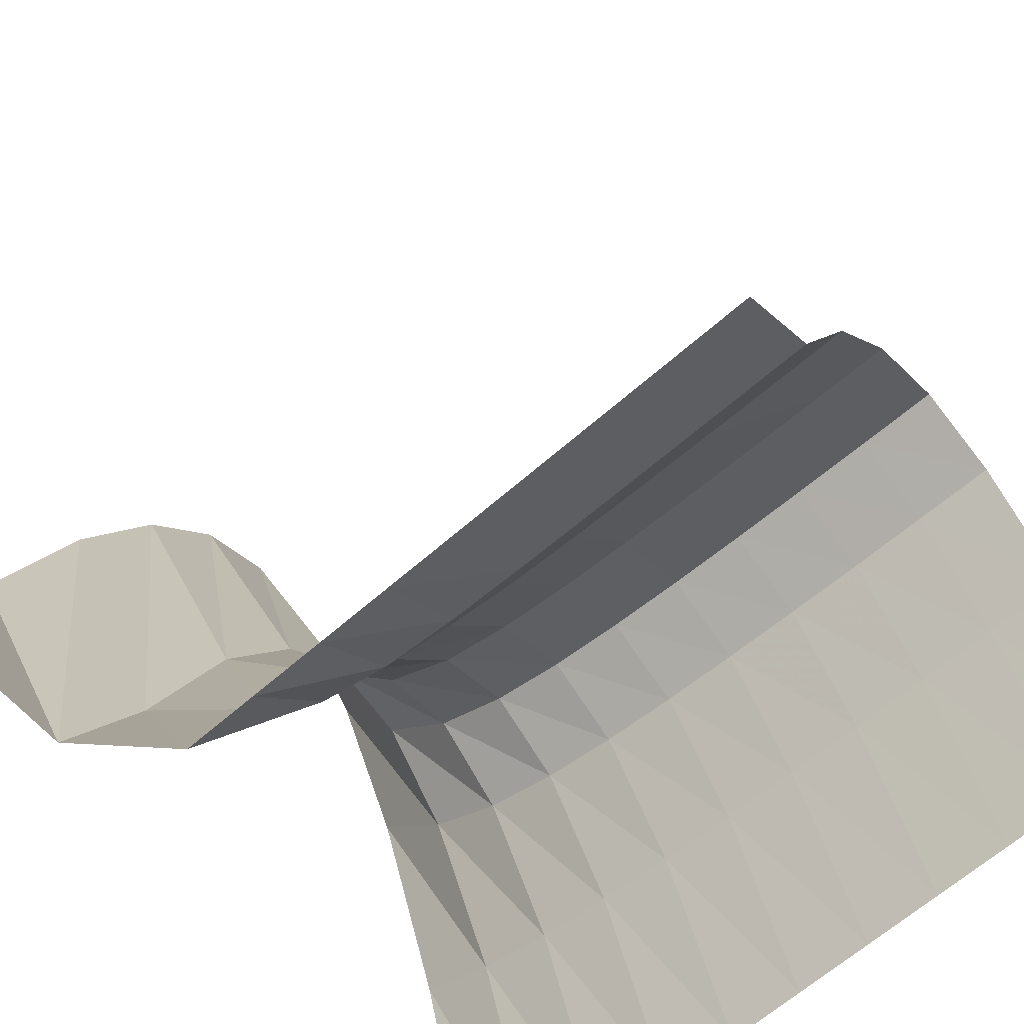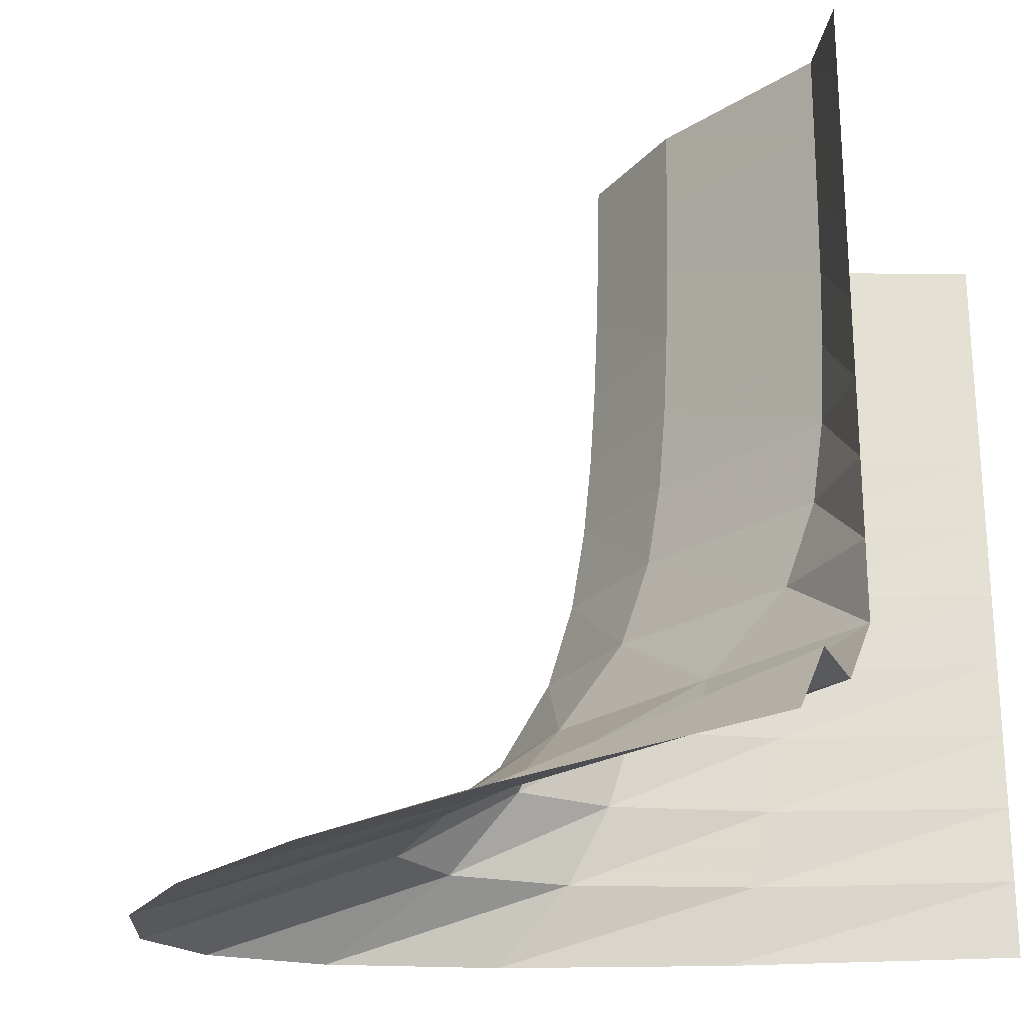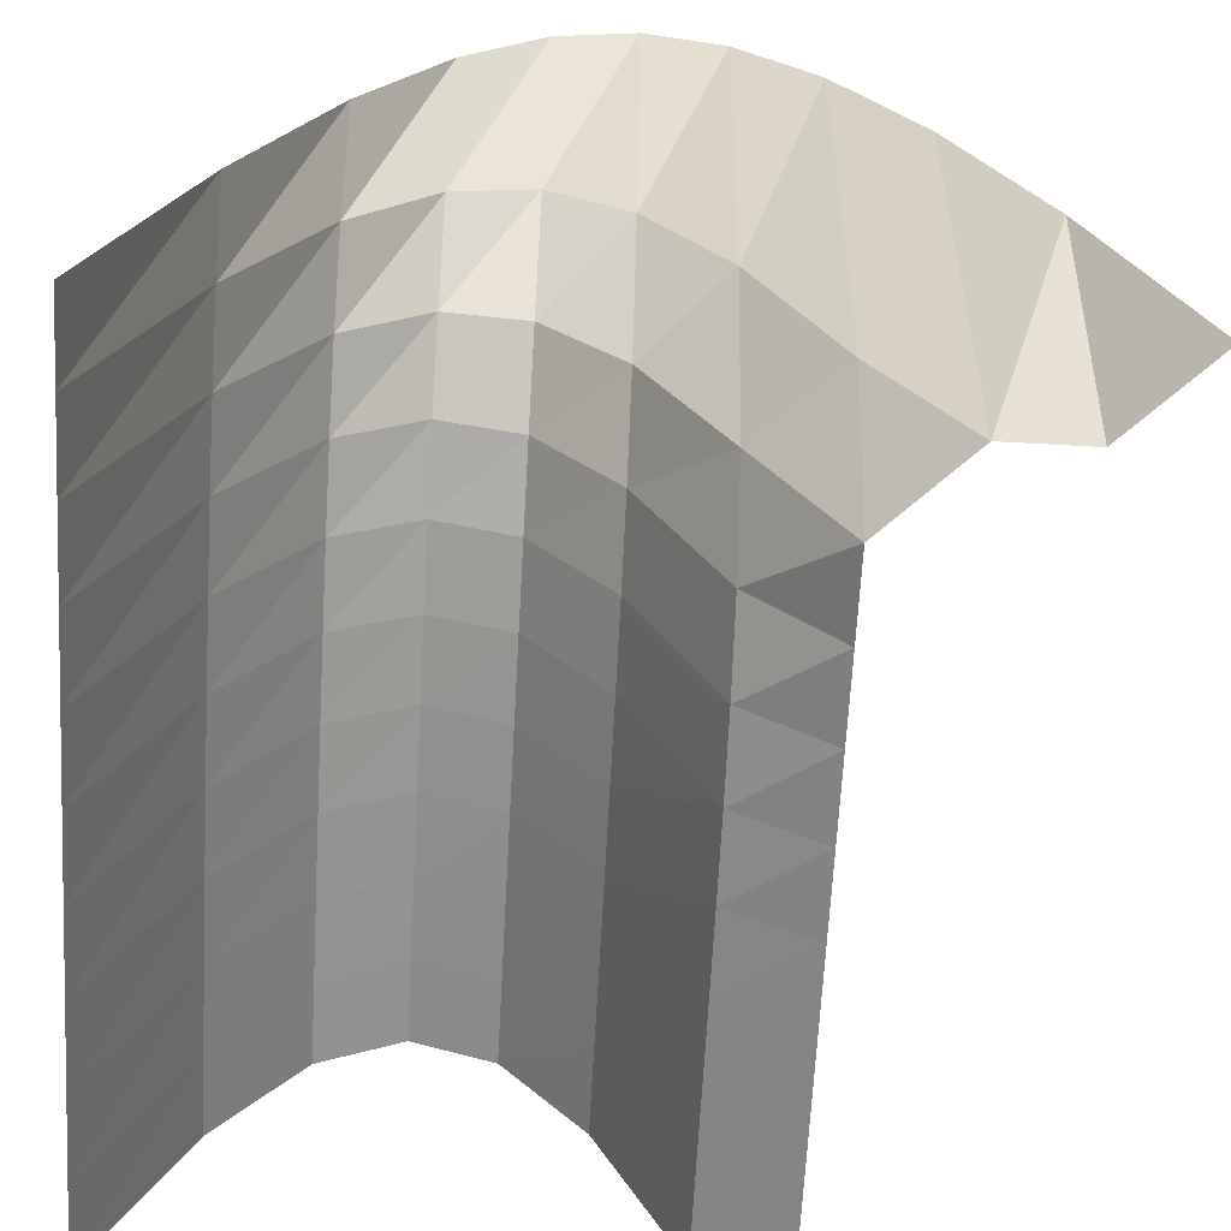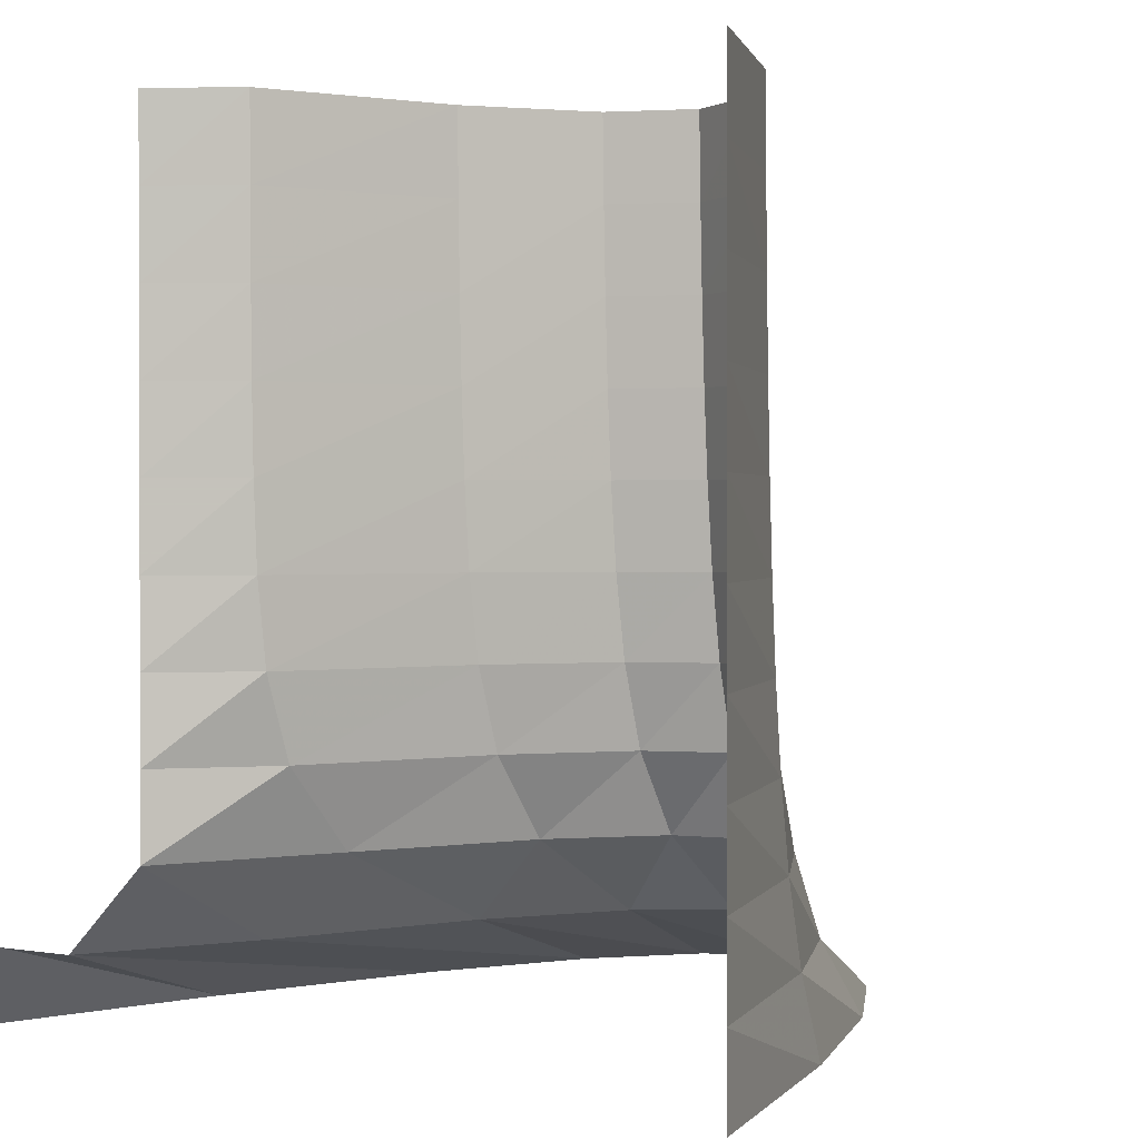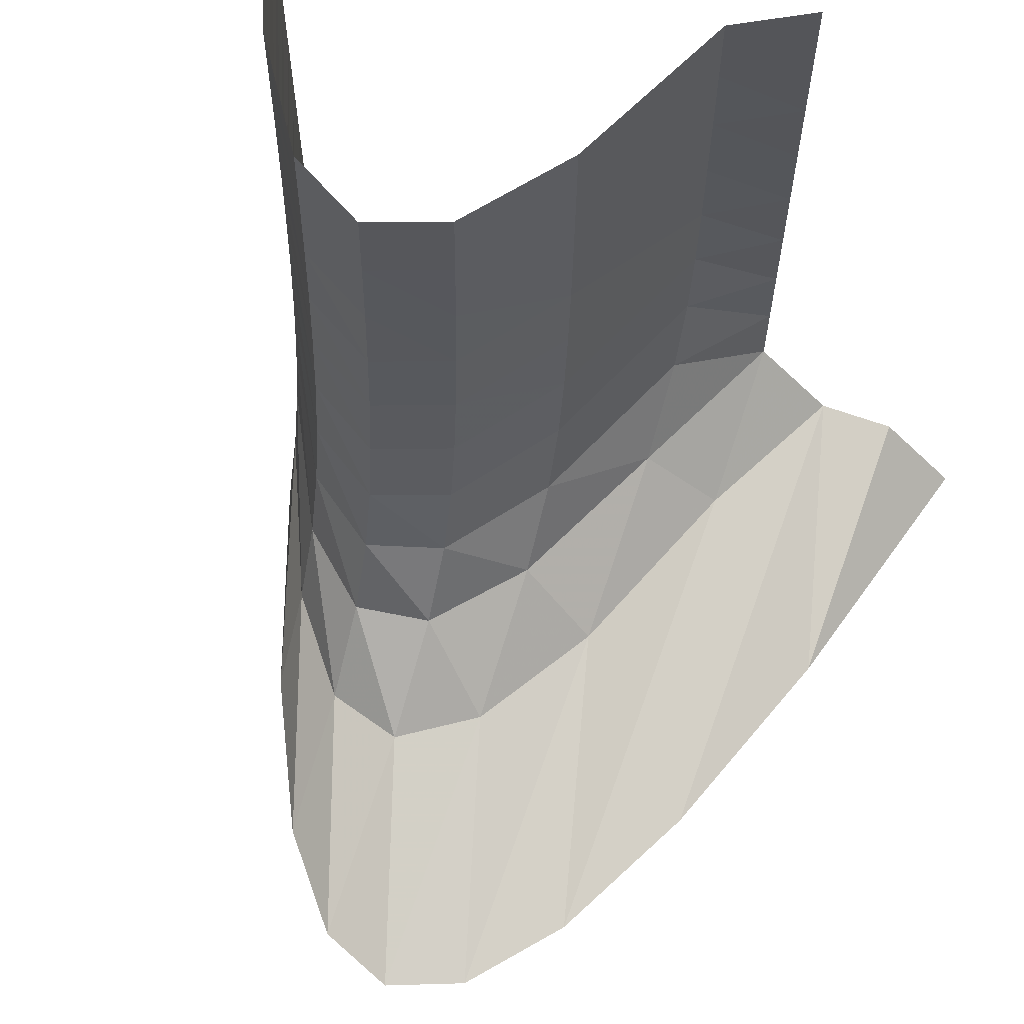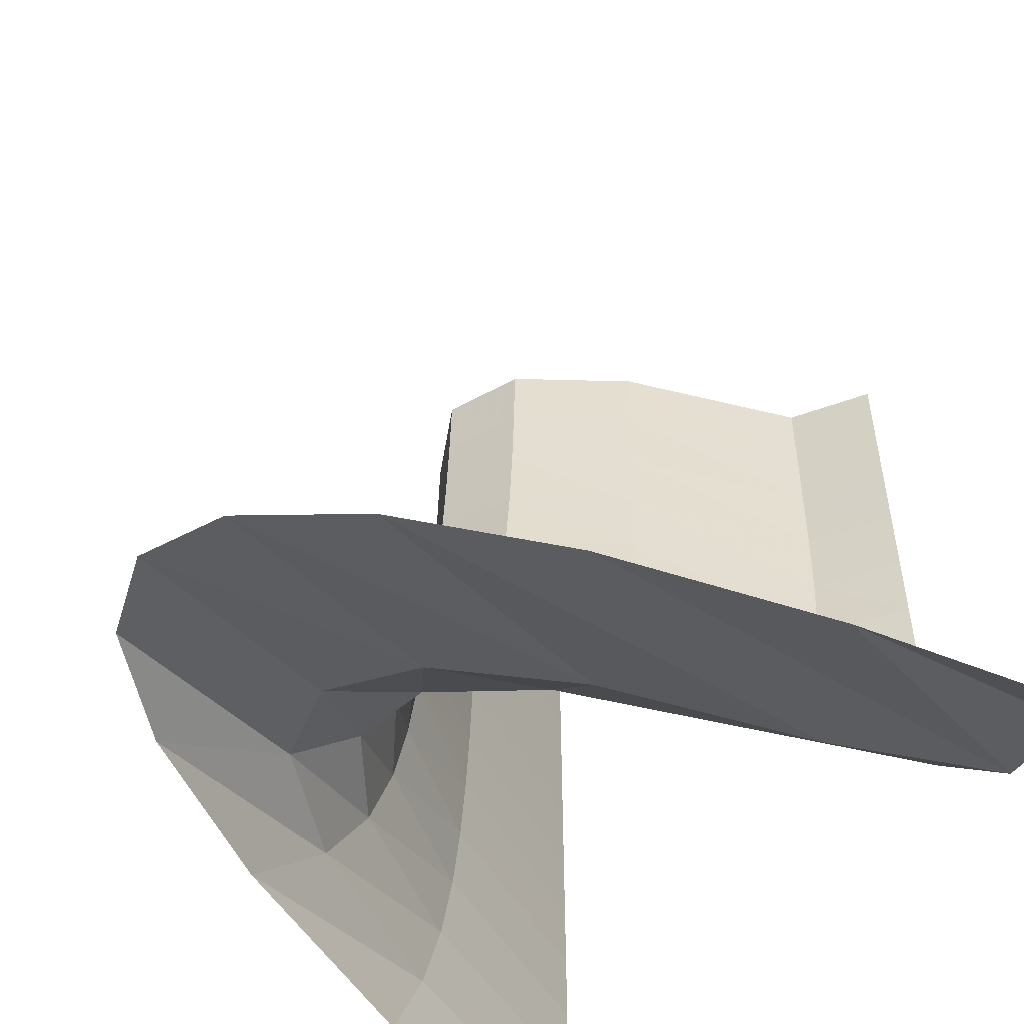
<metadata>
{"format":"obj","ext":"obj","renderer":"f3d","projection":"perspective","resolution":1024,"background":"white","views":[{"elev":-64.4,"azim":131.6,"up":"+Z"},{"elev":-24.3,"azim":111.9,"up":"+Y"},{"elev":-66.3,"azim":-3.2,"up":"+Z"},{"elev":1.0,"azim":-146.5,"up":"+Y"},{"elev":64.1,"azim":20.1,"up":"+Y"},{"elev":-53.4,"azim":51.1,"up":"+Y"}]}
</metadata>
<code>
o pvt
v 0 0 0
v 0 0.1 0
v 0 0.2 0
v 0 0.3 0
v 0 0.4 0
v 0 0.5 0
v 0 0.6 0
v 0 0.7 0
v 0 0.8 0
v 0 0.9 0
v 0 1 0
v 0.1 0 0.36
v 0.1 0.1 0.3191
v 0.1 0.2 0.2931
v 0.1 0.3 0.2766
v 0.1 0.4 0.2658
v 0.1 0.5 0.2584
v 0.1 0.6 0.2533
v 0.1 0.7 0.2497
v 0.1 0.8 0.2471
v 0.1 0.9 0.2453
v 0.1 1 0.244
v 0.2 0 0.64
v 0.2 0.1 0.5414
v 0.2 0.2 0.4835
v 0.2 0.3 0.4505
v 0.2 0.4 0.4307
v 0.2 0.5 0.418
v 0.2 0.6 0.4094
v 0.2 0.7 0.4035
v 0.2 0.8 0.3993
v 0.2 0.9 0.3964
v 0.2 1 0.3943
v 0.3 0 0.84
v 0.3 0.1 0.6669
v 0.3 0.2 0.5713
v 0.3 0.3 0.5218
v 0.3 0.4 0.4948
v 0.3 0.5 0.4787
v 0.3 0.6 0.4683
v 0.3 0.7 0.4613
v 0.3 0.8 0.4565
v 0.3 0.9 0.4531
v 0.3 1 0.4508
v 0.4 0 0.96
v 0.4 0.1 0.6955
v 0.4 0.2 0.5565
v 0.4 0.3 0.4905
v 0.4 0.4 0.4581
v 0.4 0.5 0.4406
v 0.4 0.6 0.4301
v 0.4 0.7 0.4233
v 0.4 0.8 0.4188
v 0.4 0.9 0.4156
v 0.4 1 0.4134
v 0.5 0 1
v 0.5 0.1 0.6274
v 0.5 0.2 0.4391
v 0.5 0.3 0.3565
v 0.5 0.4 0.3205
v 0.5 0.5 0.3036
v 0.5 0.6 0.2947
v 0.5 0.7 0.2894
v 0.5 0.8 0.2861
v 0.5 0.9 0.2838
v 0.5 1 0.2823
v 0.6 0 0.96
v 0.6 0.1 0.4624
v 0.6 0.2 0.219
v 0.6 0.3 0.1199
v 0.6 0.4 0.08217
v 0.6 0.5 0.06778
v 0.6 0.6 0.06205
v 0.6 0.7 0.05958
v 0.6 0.8 0.05839
v 0.6 0.9 0.05776
v 0.6 1 0.05738
v 0.7 0 0.84
v 0.7 0.1 0.2006
v 0.7 0.2 0
v 0.7 0.3 0
v 0.7 0.4 0
v 0.7 0.5 0
v 0.7 0.6 0
v 0.7 0.7 0
v 0.7 0.8 0
v 0.7 0.9 0
v 0.7 1 0
v 0.8 0 0.64
v 0.8 0.1 0
v 0.8 0.2 0
v 0.8 0.3 0
v 0.8 0.4 0
v 0.8 0.5 0
v 0.8 0.6 0
v 0.8 0.7 0
v 0.8 0.8 0
v 0.8 0.9 0
v 0.8 1 0
v 0.9 0 0.36
v 0.9 0.1 0
v 0.9 0.2 0
v 0.9 0.3 0
v 0.9 0.4 0
v 0.9 0.5 0
v 0.9 0.6 0
v 0.9 0.7 0
v 0.9 0.8 0
v 0.9 0.9 0
v 0.9 1 0
v 1 0 0
v 1 0.1 0
v 1 0.2 0
v 1 0.3 0
v 1 0.4 0
v 1 0.5 0
v 1 0.6 0
v 1 0.7 0
v 1 0.8 0
v 1 0.9 0
v 1 1 0
f 17 27 28
f 36 37 26
f 40 41 30
f 14 25 15
f 32 21 31
f 47 48 37
f 57 46 56
f 20 31 21
f 25 35 36
f 70 80 81
f 24 13 23
f 13 3 2
f 68 57 67
f 13 12 23
f 35 46 36
f 74 73 84
f 14 15 4
f 39 38 49
f 37 27 26
f 14 13 24
f 26 27 16
f 18 29 19
f 5 15 16
f 6 17 7
f 29 40 30
f 52 53 42
f 43 33 32
f 61 72 62
f 54 43 53
f 50 49 60
f 70 59 69
f 72 73 62
f 74 64 63
f 74 85 75
f 11 10 21
f 72 83 73
f 54 65 55
f 77 66 76
f 86 87 76
f 69 68 79
f 81 82 71
f 101 90 100
f 79 90 80
f 1 12 2
f 25 24 35
f 25 14 24
f 3 13 14
f 2 12 13
f 24 23 34
f 24 34 35
f 34 45 35
f 68 69 58
f 48 47 58
f 46 45 56
f 47 46 57
f 35 45 46
f 67 57 56
f 58 47 57
f 59 48 58
f 36 46 47
f 60 49 59
f 38 37 48
f 50 60 61
f 70 69 80
f 47 37 36
f 38 27 37
f 48 49 38
f 48 59 49
f 17 28 18
f 27 38 28
f 17 16 27
f 15 26 16
f 25 26 15
f 25 36 26
f 3 14 4
f 4 15 5
f 5 16 6
f 7 17 18
f 6 16 17
f 29 30 19
f 41 42 31
f 20 19 30
f 30 41 31
f 7 18 8
f 18 19 8
f 30 31 20
f 8 19 9
f 9 20 10
f 11 21 22
f 10 20 21
f 9 19 20
f 21 32 22
f 31 42 32
f 53 43 42
f 32 42 43
f 22 32 33
f 33 43 44
f 44 43 54
f 41 52 42
f 65 66 55
f 64 54 53
f 55 44 54
f 51 50 61
f 40 39 50
f 28 29 18
f 28 39 29
f 40 51 41
f 62 73 63
f 29 39 40
f 28 38 39
f 52 51 62
f 39 49 50
f 41 51 52
f 40 50 51
f 52 63 53
f 52 62 63
f 84 85 74
f 73 74 63
f 85 86 75
f 63 64 53
f 75 76 65
f 74 75 64
f 76 66 65
f 86 76 75
f 64 65 54
f 64 75 65
f 87 77 76
f 77 87 88
f 51 61 62
f 71 82 72
f 60 71 61
f 82 83 72
f 61 71 72
f 60 59 70
f 84 73 83
f 58 69 59
f 58 57 68
f 78 68 67
f 78 79 68
f 71 70 81
f 71 60 70
f 69 79 80
f 78 89 79
f 89 90 79
f 89 100 90
f 111 101 100

</code>
